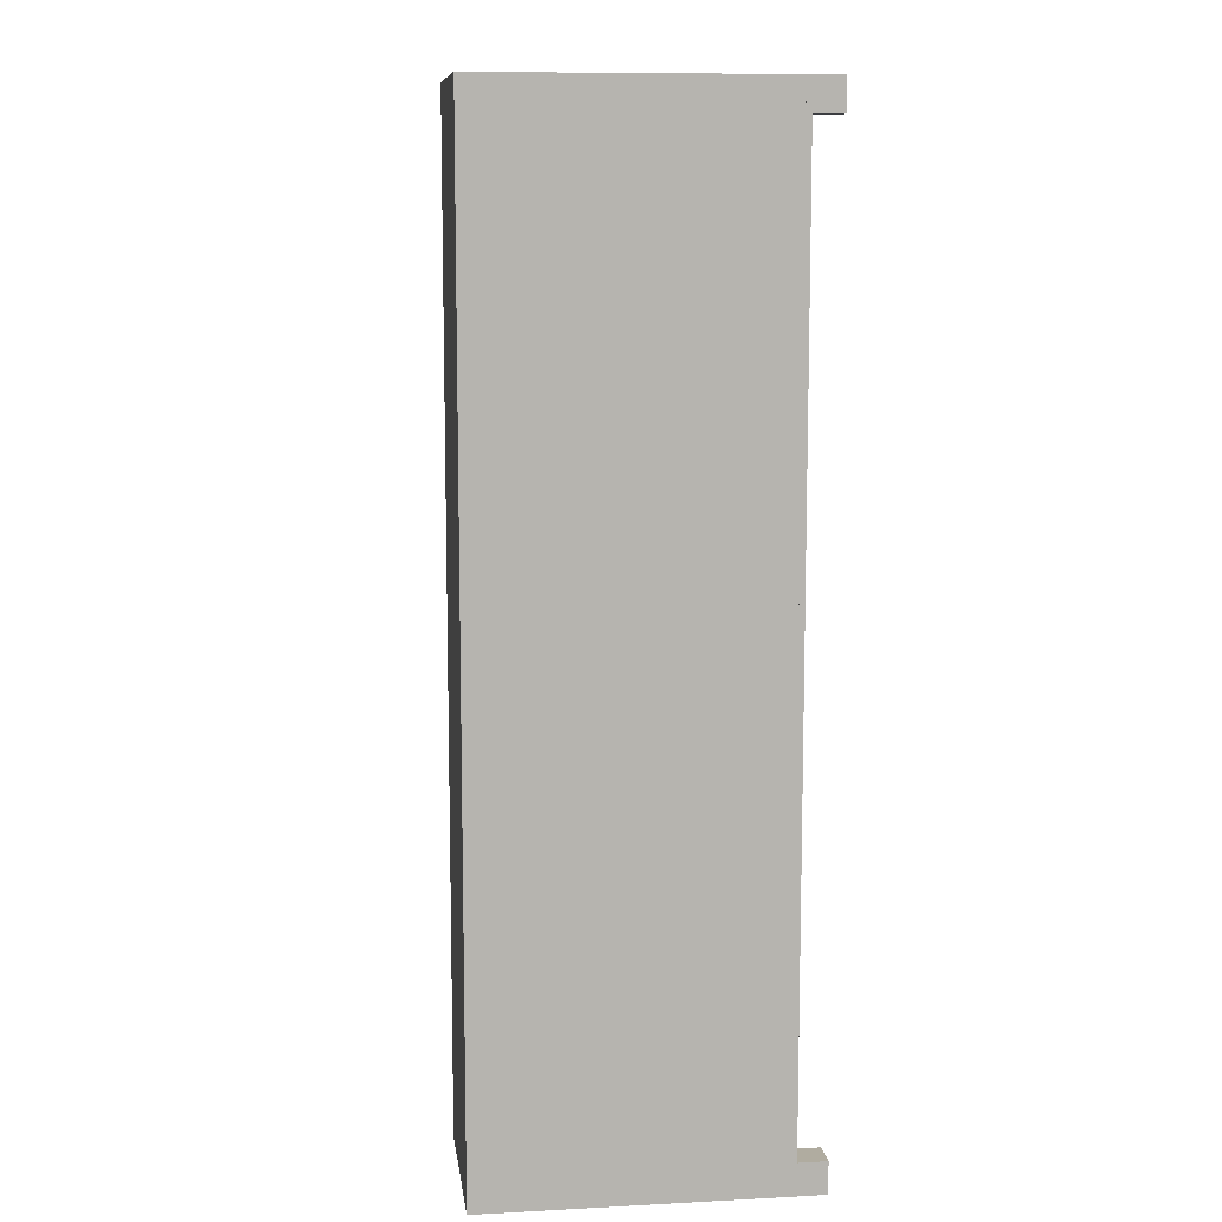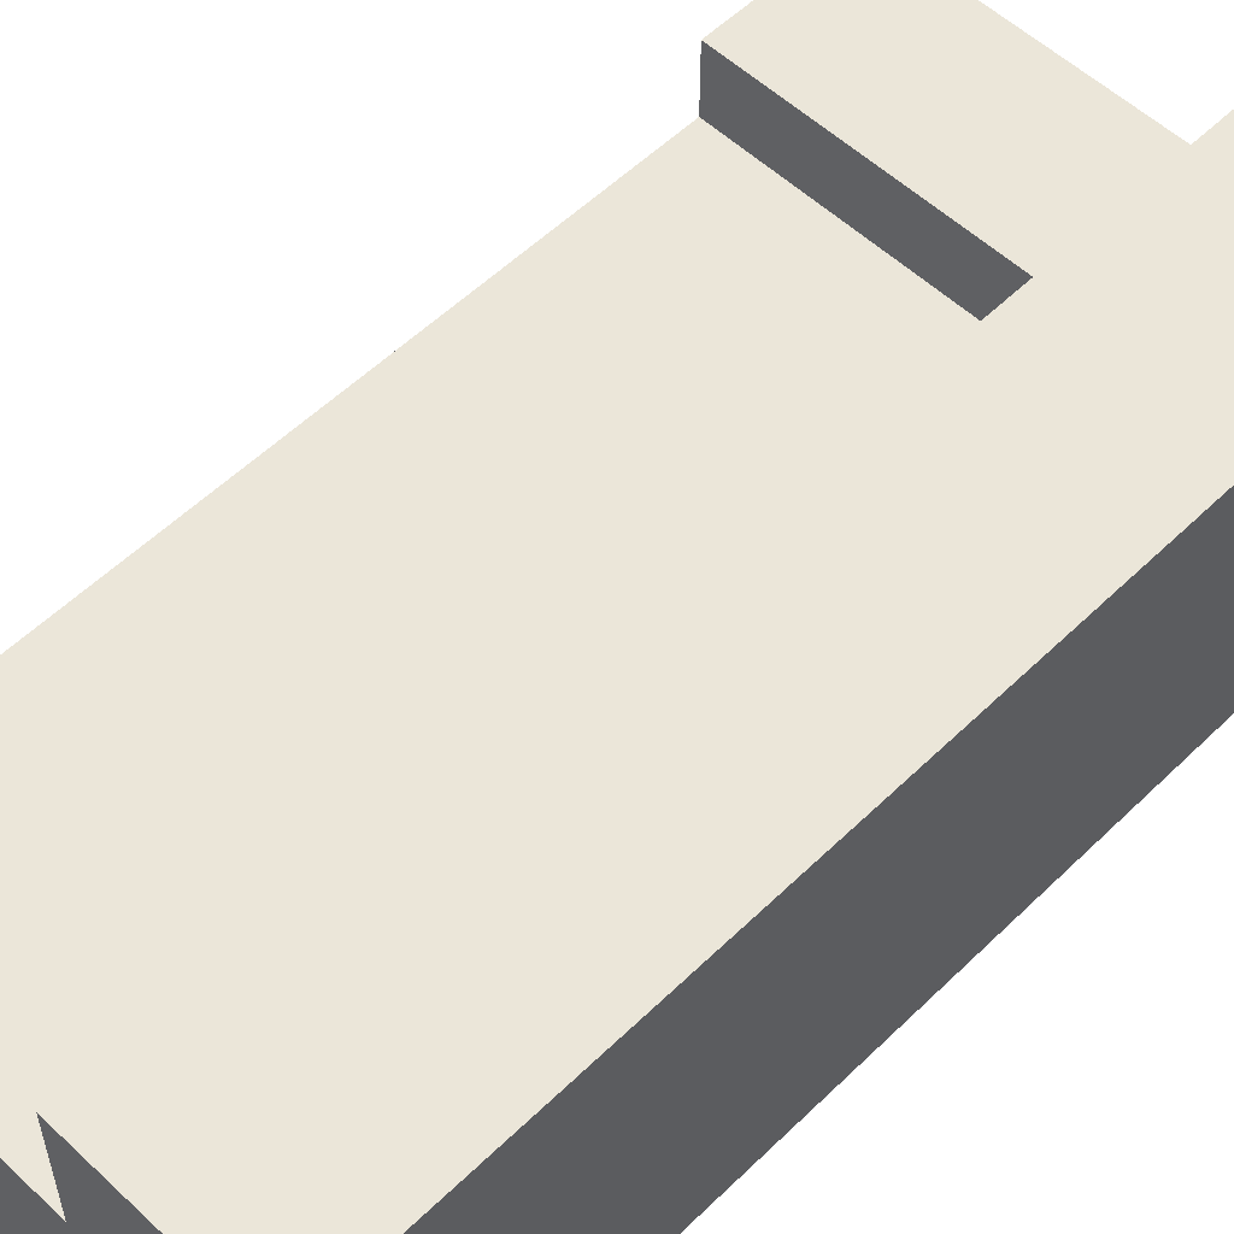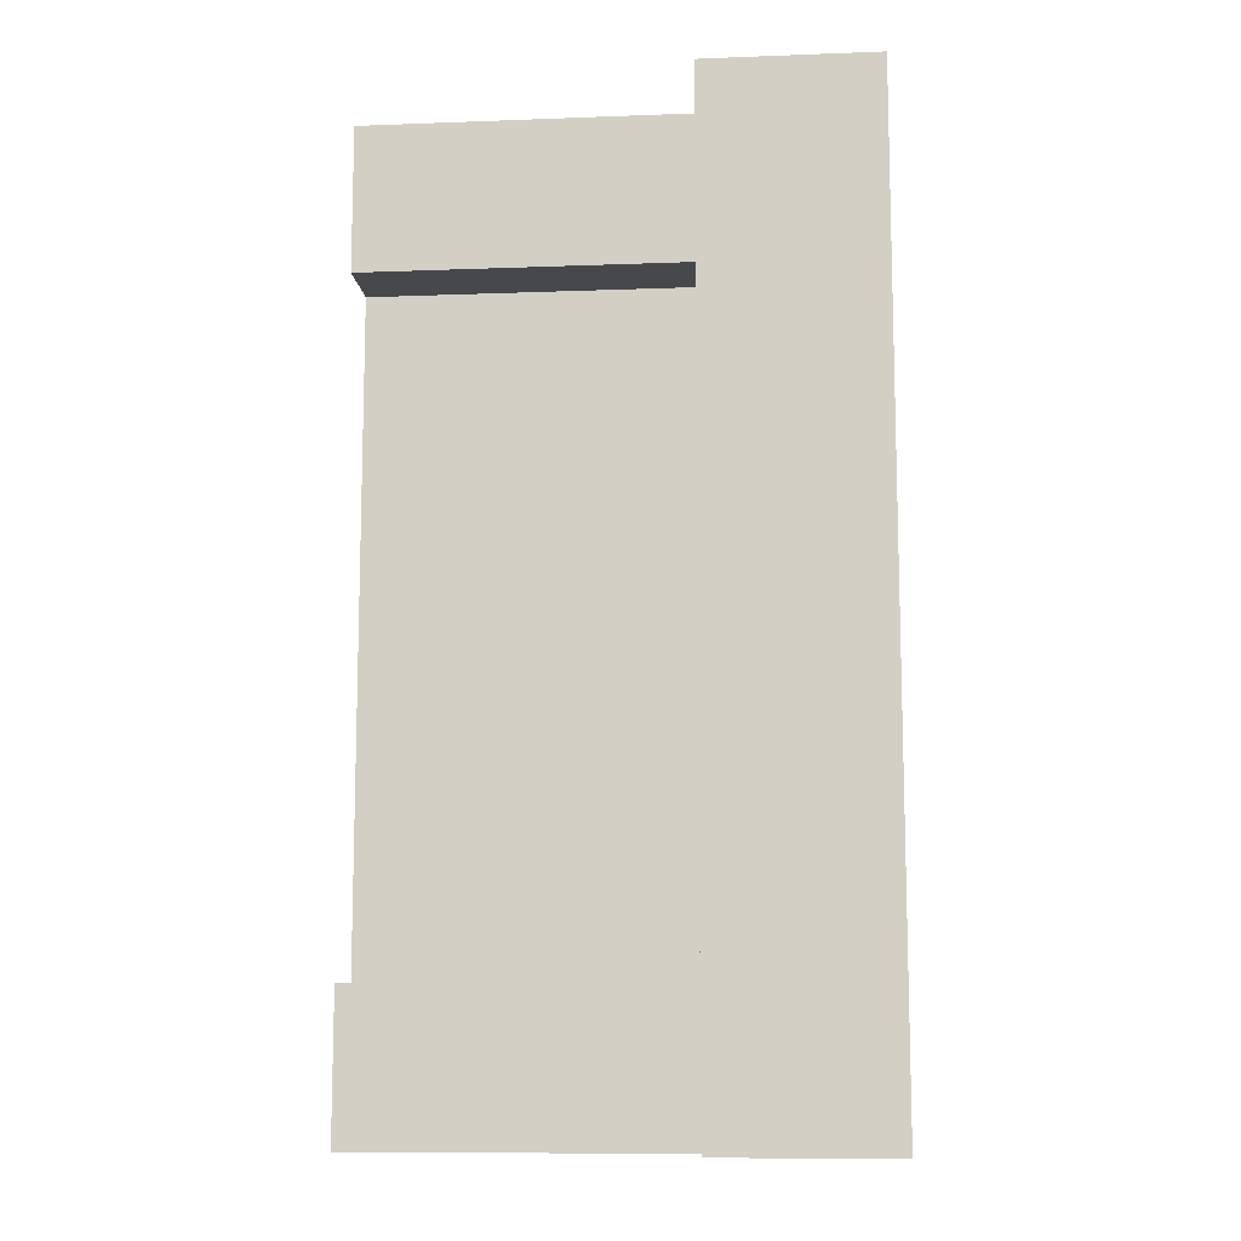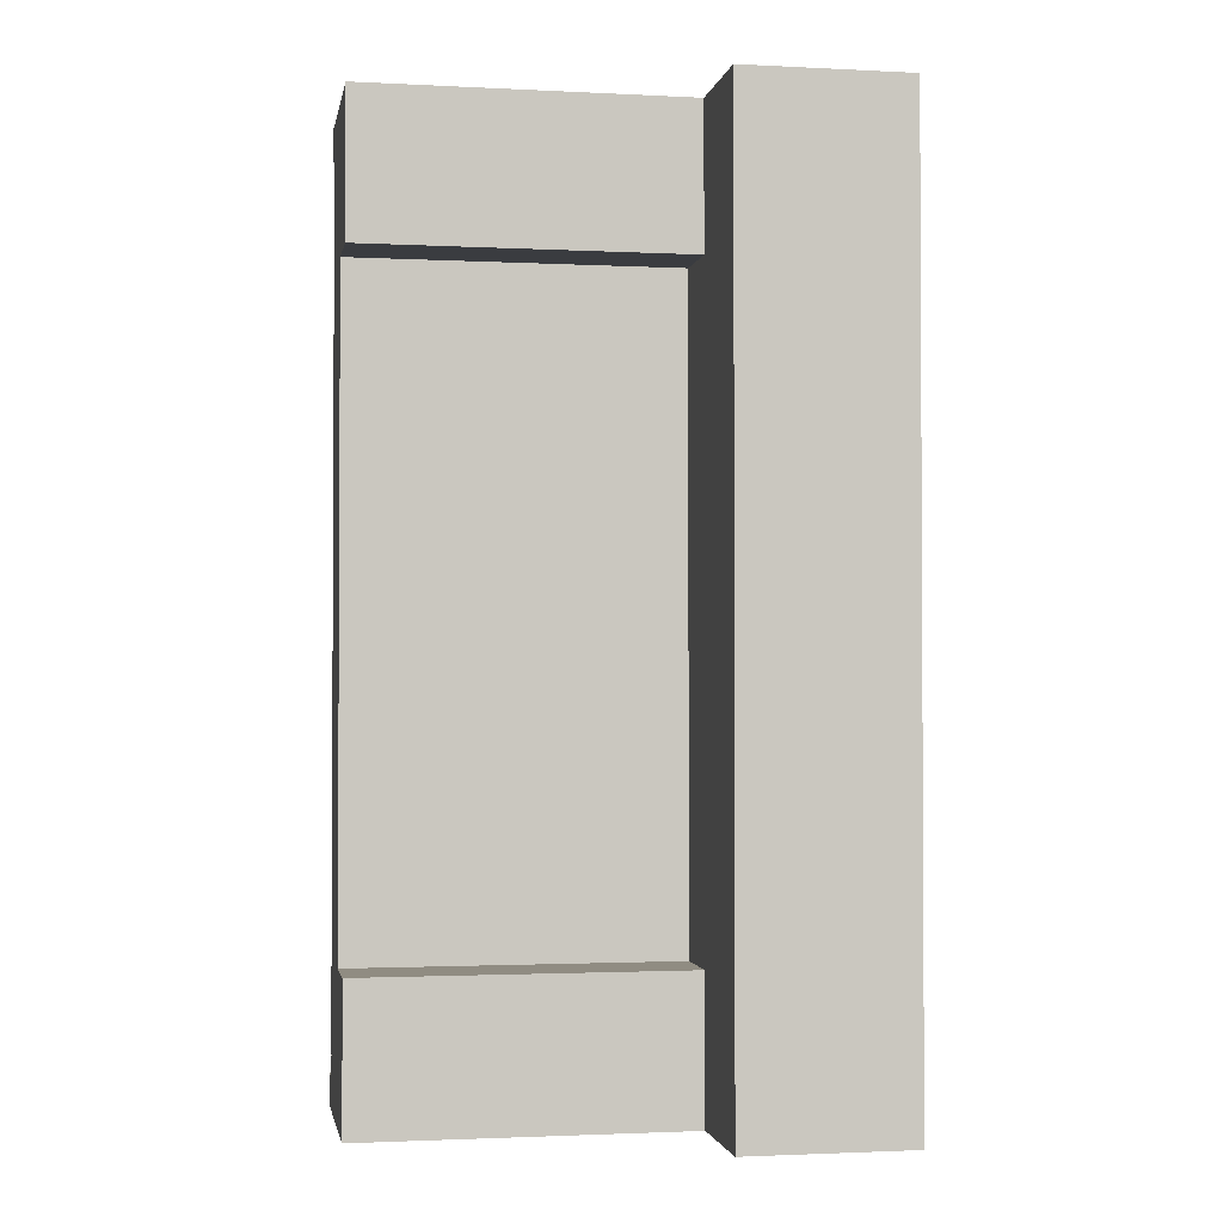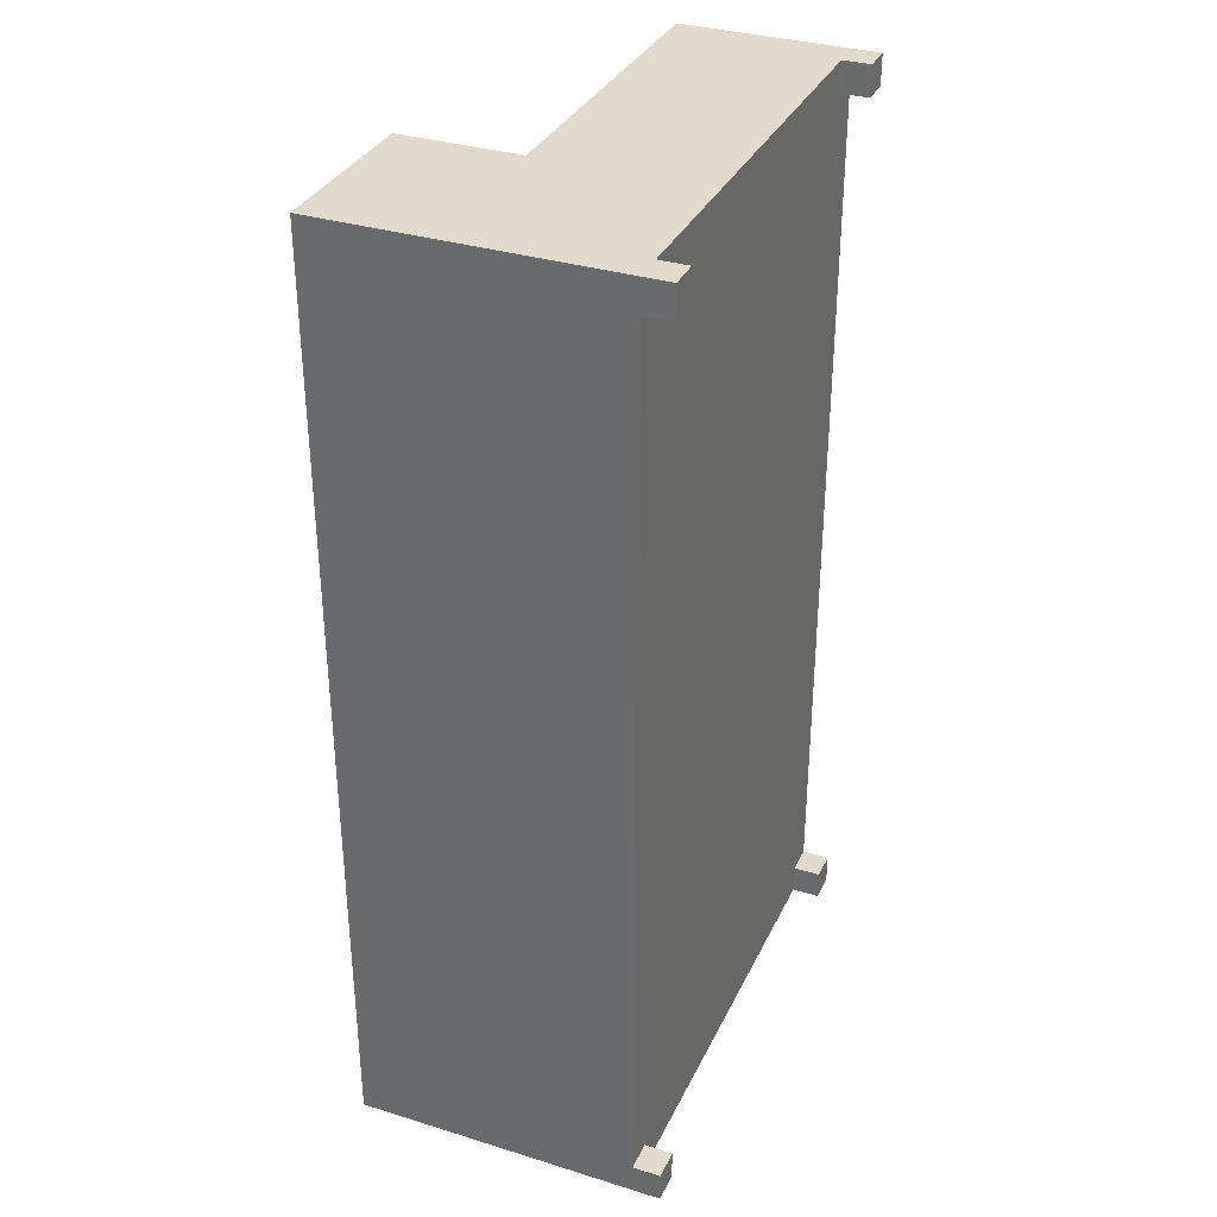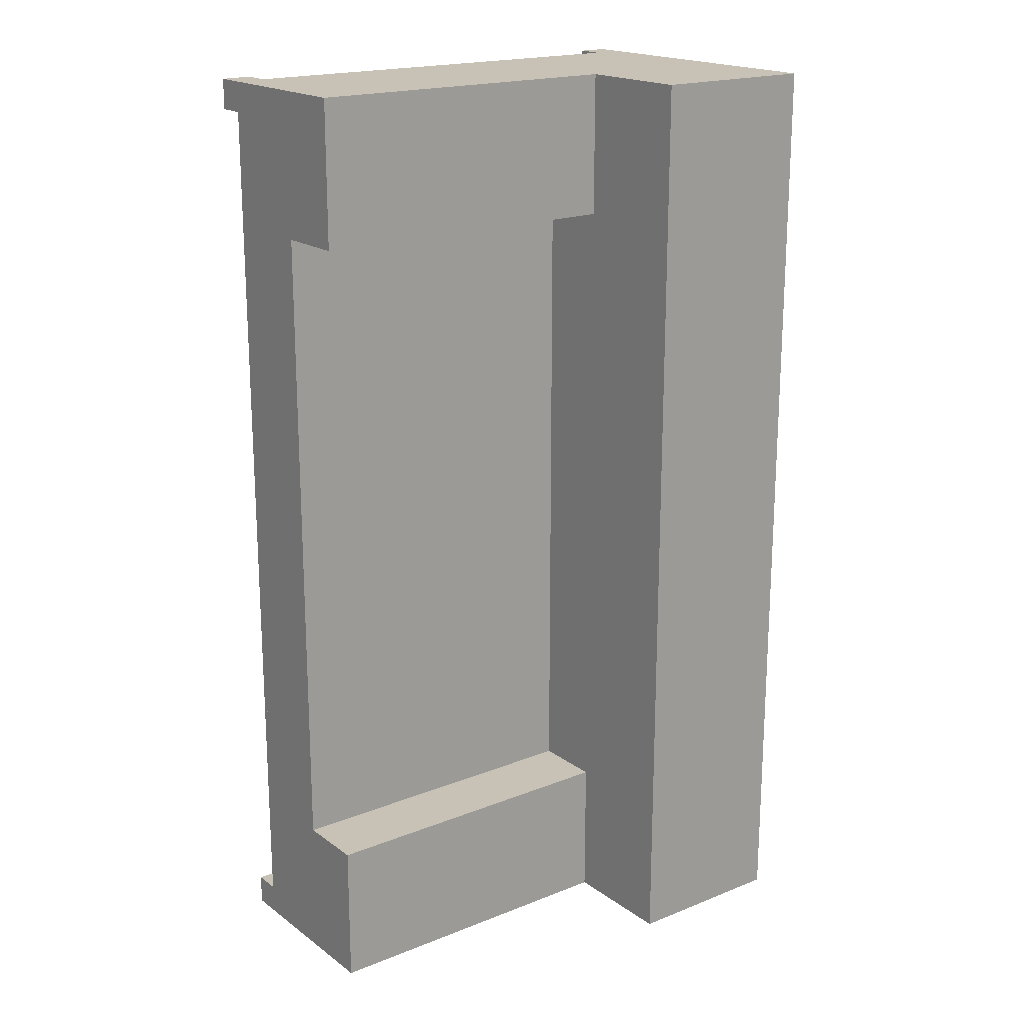
<metadata>
{"format":"obj","ext":"obj","renderer":"f3d","projection":"perspective","resolution":1024,"background":"white","views":[{"elev":10.0,"azim":-97.6,"up":"+Z"},{"elev":55.3,"azim":-135.5,"up":"+Y"},{"elev":-11.1,"azim":-174.7,"up":"+Z"},{"elev":-1.8,"azim":169.8,"up":"+Z"},{"elev":33.8,"azim":-67.3,"up":"+Z"},{"elev":19.0,"azim":143.1,"up":"+Z"}]}
</metadata>
<code>
o mesh3.001_mesh3-geometry
o mesh2.001_mesh2-geometry
o mesh1.001_mesh1-geometry
v -0.07163 -0.02923 -0.2941
v 0.2235 -0.02923 0.294
v -0.07163 -0.02923 0.294
v 0.2235 -0.02923 -0.2941
v -0.07163 0.03384 0.294
v 0.2235 -0.1106 0.294
v -0.07163 -0.1106 -0.2941
v 0.2235 0.03384 -0.2941
v 0.2235 -0.1106 -0.2941
v 0.2235 0.03384 0.294
v -0.07163 -0.1106 0.294
v 0.2235 0.03384 0.4246
v -0.07163 0.03384 -0.2941
v 0.2235 0.03384 -0.4246
v 0.2235 -0.1106 -0.4246
v 0.2235 -0.1106 0.4246
v -0.07163 -0.1106 0.4246
v -0.07163 0.03384 -0.4246
v -0.2235 -0.1106 -0.4246
v -0.07163 0.03384 0.4246
v -0.2235 -0.1106 0.4246
v -0.07163 0.1405 -0.4246
v -0.07163 -0.1106 -0.4246
v 0.00396 -0.1106 -0.4246
v 0.2235 -0.1154 0.3973
v -0.07163 0.1405 0.4246
v 0.196 -0.1154 0.4246
v -0.1961 -0.1154 0.4246
v -0.2235 0.1405 -0.4246
v -0.2235 -0.1154 -0.3972
v -0.1961 -0.1154 -0.4246
v 0.1961 -0.1154 -0.4246
v 0.2235 -0.1405 0.4246
v 0.2235 -0.1154 -0.3972
v -0.2235 -0.1405 0.4246
v -0.2235 0.1405 0.4246
v -0.2235 -0.1405 -0.4246
v -0.2235 -0.1154 0.3973
v -0.1961 -0.1405 -0.4246
v 0.2235 -0.1405 -0.4246
v 0.2235 -0.1405 0.3973
v 0.2235 -0.1405 -0.3972
v 0.196 -0.1405 0.4246
v -0.1961 -0.1154 0.3973
v -0.1961 -0.1405 0.4246
v -0.2235 -0.1154 0.4246
v -0.2235 -0.1405 -0.3972
v -0.1961 -0.1405 -0.3972
v 0.1961 -0.1405 -0.4246
v 0.1961 -0.1154 -0.3972
v 0.196 -0.1405 0.3973
v 0.196 -0.1154 0.3973
v -0.1961 -0.1154 -0.3972
v -0.1961 -0.1405 0.3973
v -0.2235 -0.1405 0.3973
v 0.1961 -0.1405 -0.3972
f 6 16 11
f 11 16 6
f 7 6 11
f 11 6 7
f 17 6 11
f 11 6 9
f 11 6 17
f 9 6 11
f 6 7 9
f 9 7 6
f 16 9 6
f 6 9 16
f 11 19 7
f 7 19 11
f 19 11 7
f 7 11 19
f 11 9 7
f 7 9 11
f 7 19 9
f 9 19 7
f 7 9 15
f 15 9 7
f 9 19 15
f 15 19 9
f 16 15 9
f 9 15 16
f 6 17 16
f 16 17 6
f 17 11 16
f 16 11 17
f 17 19 11
f 11 19 17
f 11 21 17
f 17 21 11
f 21 11 19
f 19 11 21
f 19 7 23
f 23 7 19
f 7 15 24
f 24 15 7
f 15 19 24
f 24 19 15
f 15 16 25
f 25 16 15
f 16 27 17
f 19 17 21
f 21 17 19
f 17 28 21
f 19 30 21
f 21 30 19
f 7 24 23
f 23 24 7
f 24 19 23
f 23 19 24
f 31 19 23
f 23 19 31
f 24 15 32
f 32 15 24
f 33 25 16
f 16 25 33
f 15 25 34
f 34 25 15
f 27 16 33
f 17 27 28
f 21 28 35
f 37 30 19
f 19 30 37
f 38 21 30
f 30 21 38
f 31 23 24
f 24 23 31
f 19 31 39
f 39 31 19
f 40 32 15
f 15 32 40
f 31 24 32
f 32 24 31
f 25 33 41
f 41 33 25
f 25 30 34
f 34 30 25
f 42 15 34
f 34 15 42
f 27 33 43
f 44 27 28
f 28 27 44
f 35 28 45
f 21 35 46
f 30 37 47
f 47 37 30
f 19 39 37
f 37 39 19
f 38 46 21
f 21 46 38
f 30 44 38
f 38 44 30
f 31 48 39
f 39 48 31
f 32 40 49
f 49 40 32
f 15 42 40
f 40 42 15
f 50 31 32
f 32 31 50
f 33 51 41
f 41 51 33
f 51 25 41
f 41 25 51
f 52 30 25
f 25 30 52
f 34 30 53
f 53 30 34
f 50 42 34
f 34 42 50
f 51 33 43
f 43 33 51
f 27 51 43
f 43 51 27
f 27 44 52
f 52 44 27
f 45 44 28
f 28 44 45
f 54 35 45
f 46 55 35
f 35 55 46
f 37 48 47
f 47 48 37
f 48 30 47
f 47 30 48
f 48 37 39
f 39 37 48
f 55 46 38
f 38 46 55
f 44 30 52
f 52 30 44
f 44 55 38
f 38 55 44
f 48 31 53
f 53 31 48
f 42 49 40
f 40 49 42
f 49 50 32
f 32 50 49
f 31 50 53
f 53 50 31
f 25 51 52
f 52 51 25
f 30 48 53
f 53 48 30
f 34 53 50
f 50 53 34
f 42 50 56
f 56 50 42
f 51 27 52
f 52 27 51
f 44 45 54
f 54 45 44
f 35 54 55
f 55 44 54
f 54 44 55
f 49 42 56
f 56 42 49
f 50 49 56
f 56 49 50
f 1 2 3
f 2 1 4
f 2 5 3
f 3 6 2
f 2 6 3
f 5 1 3
f 7 3 1
f 1 3 7
f 1 8 4
f 4 7 1
f 1 7 4
f 9 2 4
f 5 2 10
f 6 3 11
f 11 3 6
f 6 12 2
f 2 9 6
f 1 5 13
f 3 7 11
f 11 7 3
f 8 1 13
f 14 4 8
f 7 4 9
f 9 4 7
f 4 15 9
f 2 12 10
f 12 5 10
f 12 6 16
f 13 5 18
f 18 8 13
f 15 4 14
f 8 18 14
f 5 12 20
f 17 12 16
f 18 5 22
f 18 15 14
f 12 17 20
f 26 5 20
f 21 20 17
f 22 5 26
f 29 18 22
f 29 21 19
f 23 29 19
f 15 18 24
f 20 21 26
f 26 29 22
f 18 29 23
f 21 29 36
f 24 18 23
f 26 21 36
f 29 26 36
f 3 2 1
f 4 1 2
f 4 2 9
f 6 9 2
f 3 5 2
f 4 8 1
f 10 2 5
f 2 12 6
f 13 1 8
f 8 4 14
f 9 15 4
f 10 12 2
f 10 5 12
f 16 6 12
f 13 8 18
f 14 4 15
f 14 18 8
f 20 12 5
f 16 12 17
f 14 15 18
f 20 17 12
f 24 18 15
f 23 18 24
f 3 1 5
f 13 5 1
f 18 5 13
f 22 5 18
f 20 5 26
f 17 20 21
f 26 5 22
f 22 18 29
f 19 21 29
f 19 29 23
f 26 21 20
f 22 29 26
f 23 29 18
f 36 29 21
f 36 21 26
f 36 26 29
f 17 27 16
f 21 28 17
f 33 16 27
f 28 27 17
f 35 28 21
f 43 33 27
f 45 28 35
f 46 35 21
f 45 35 54
f 55 54 35

</code>
